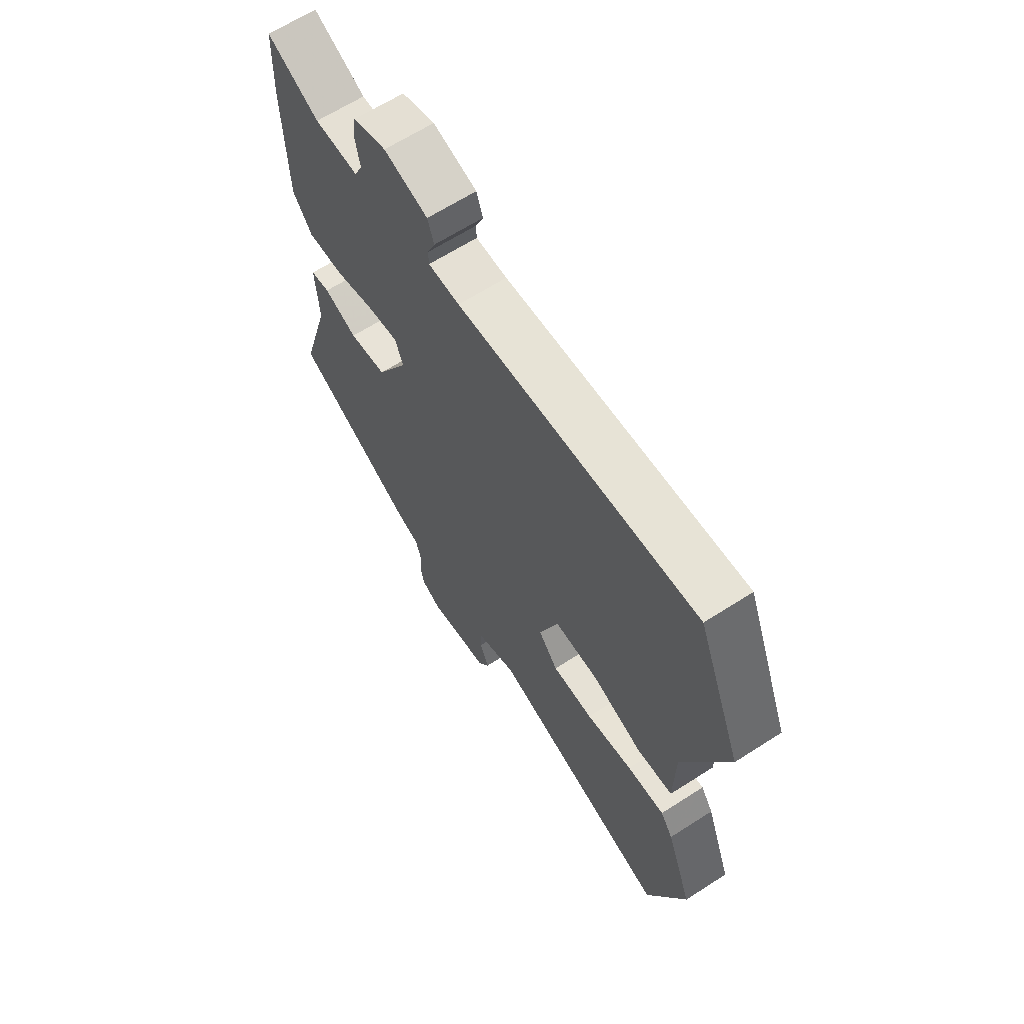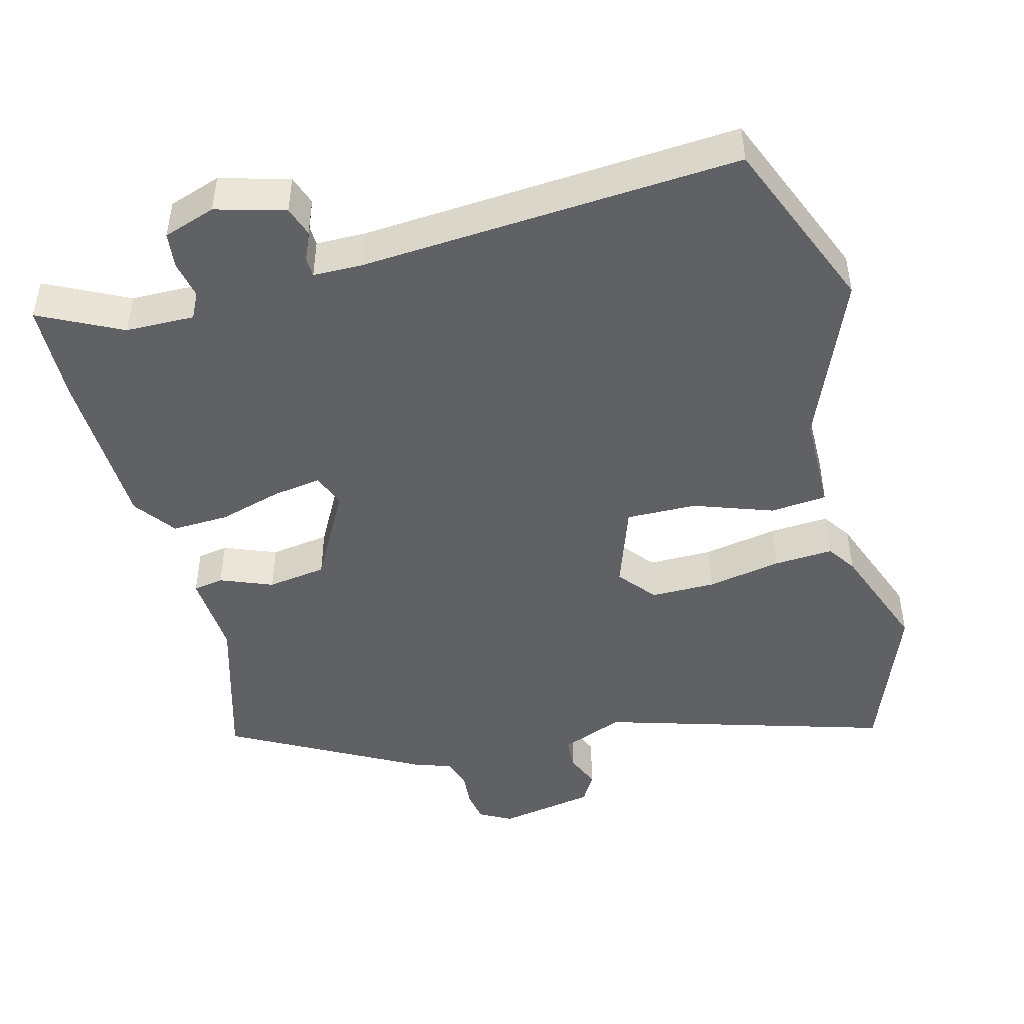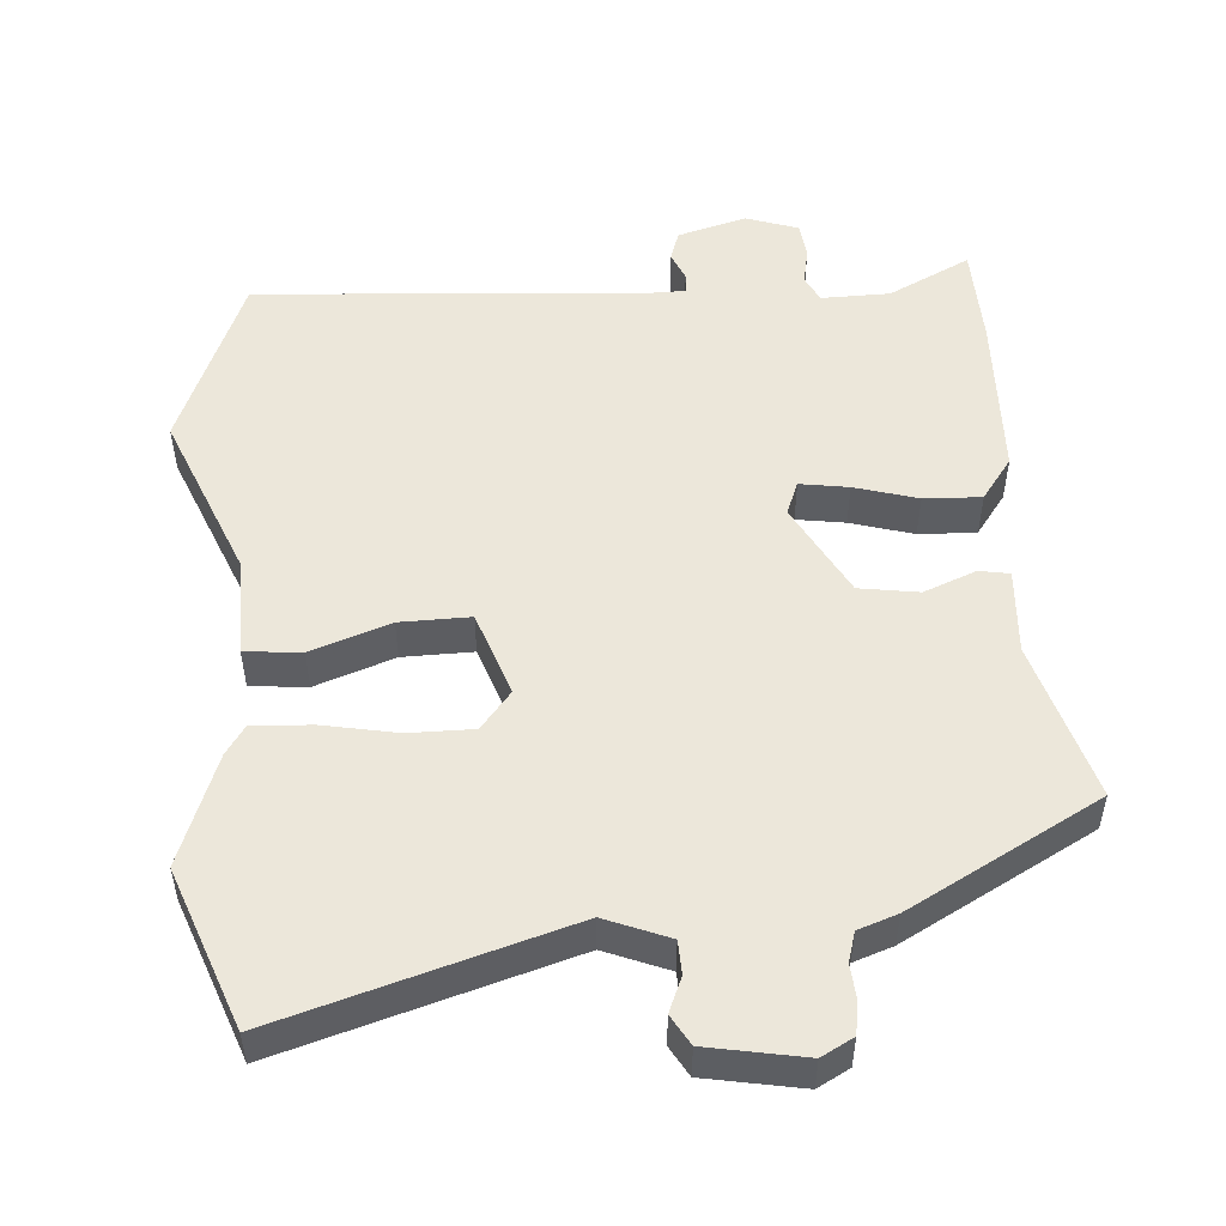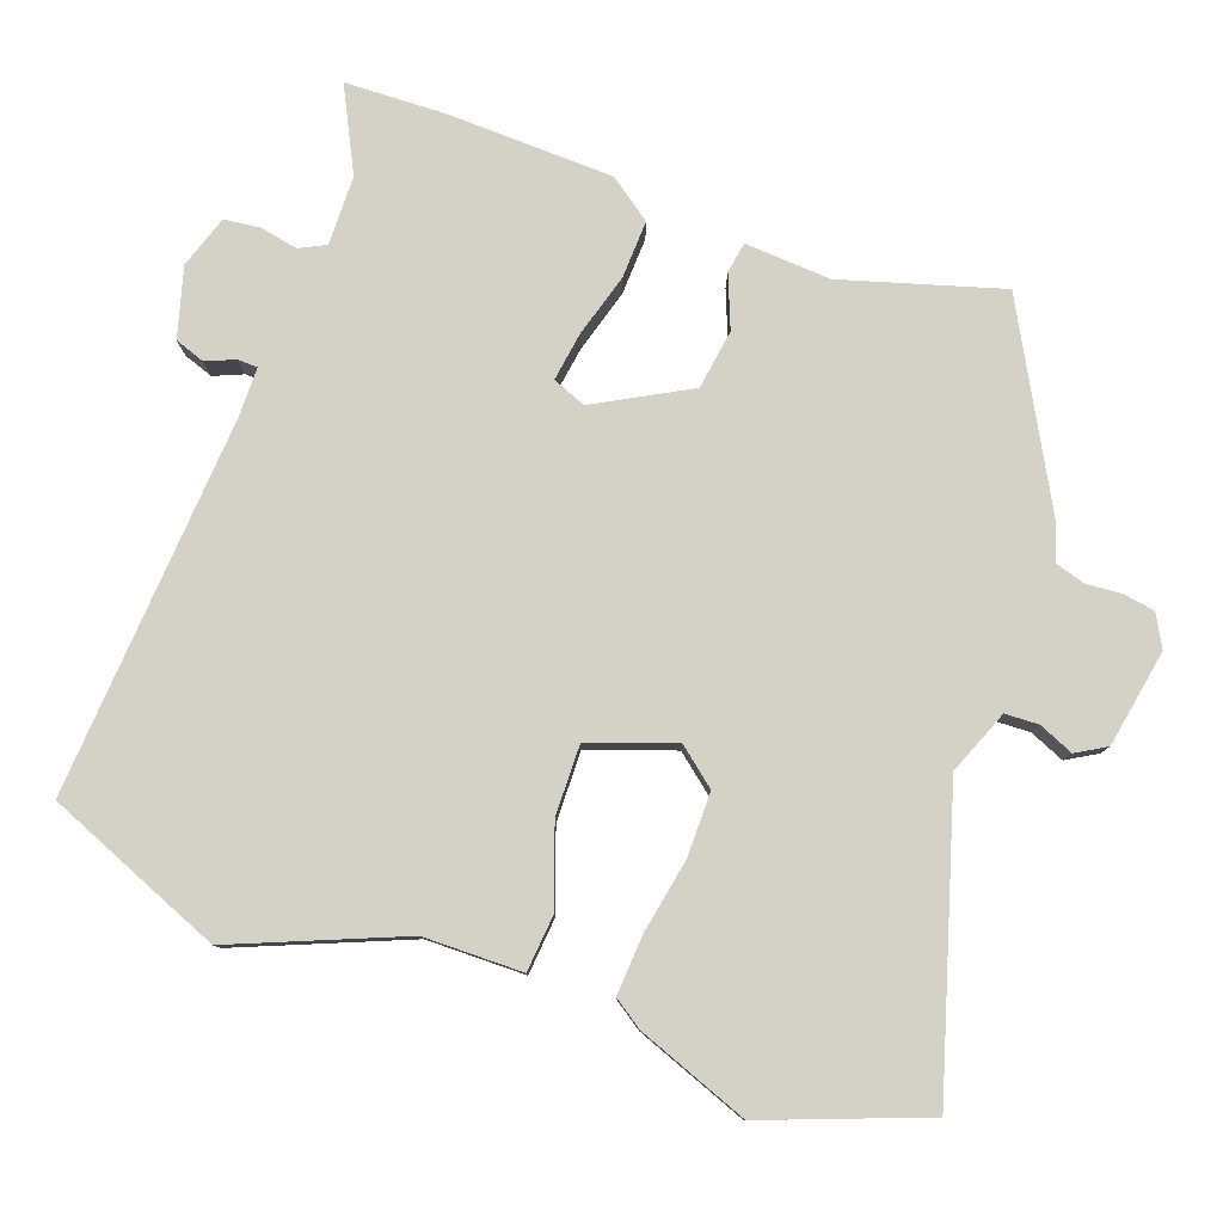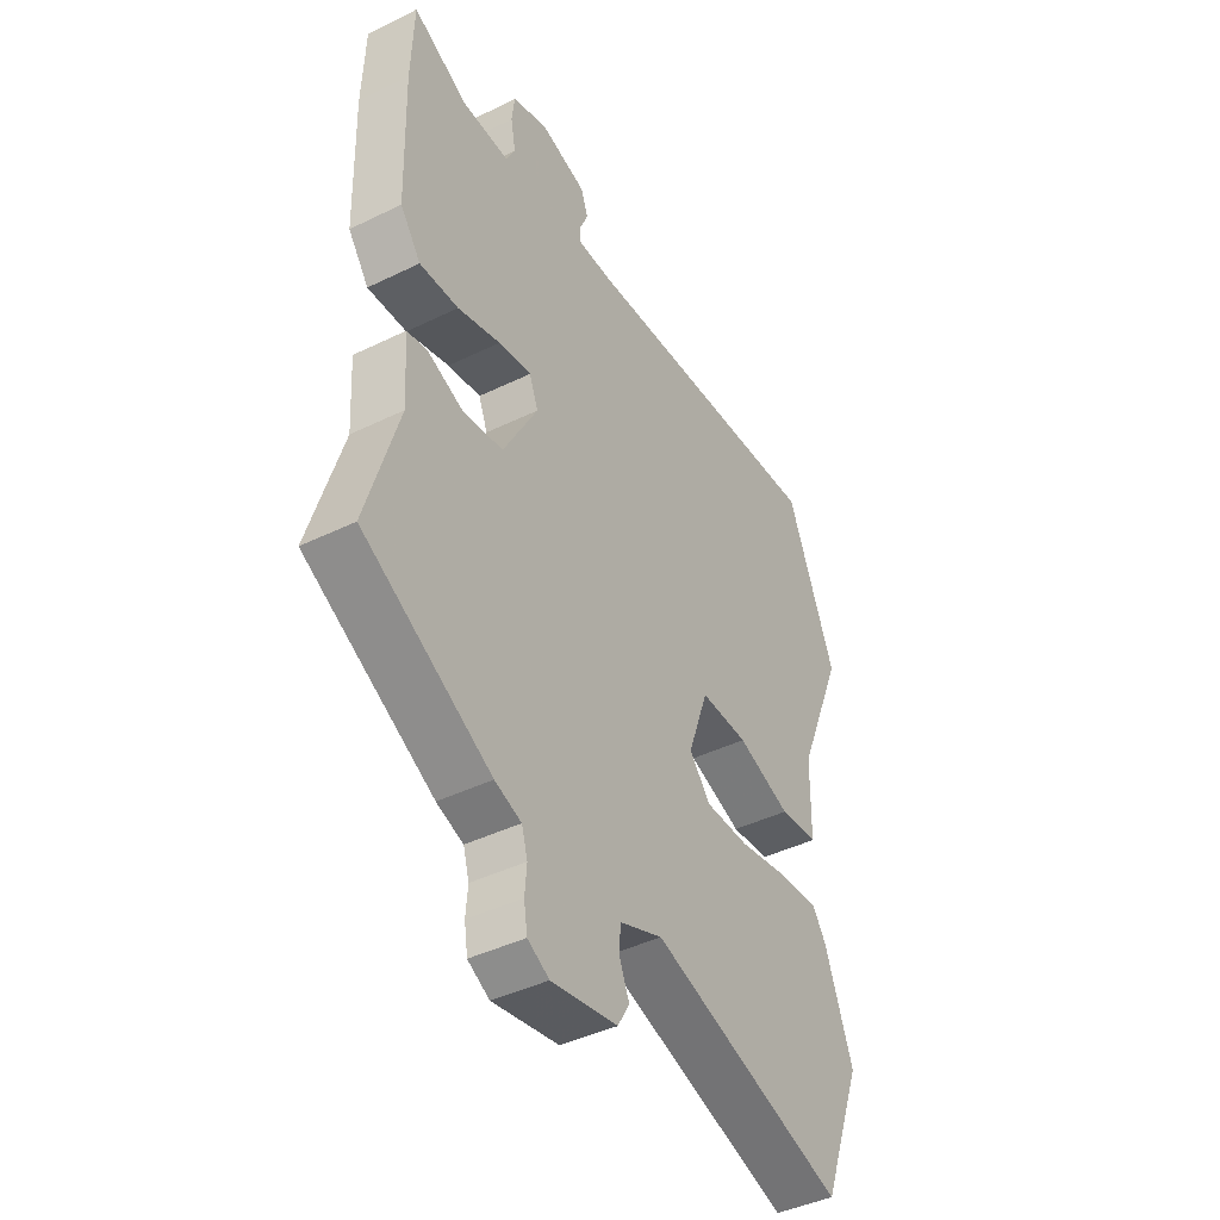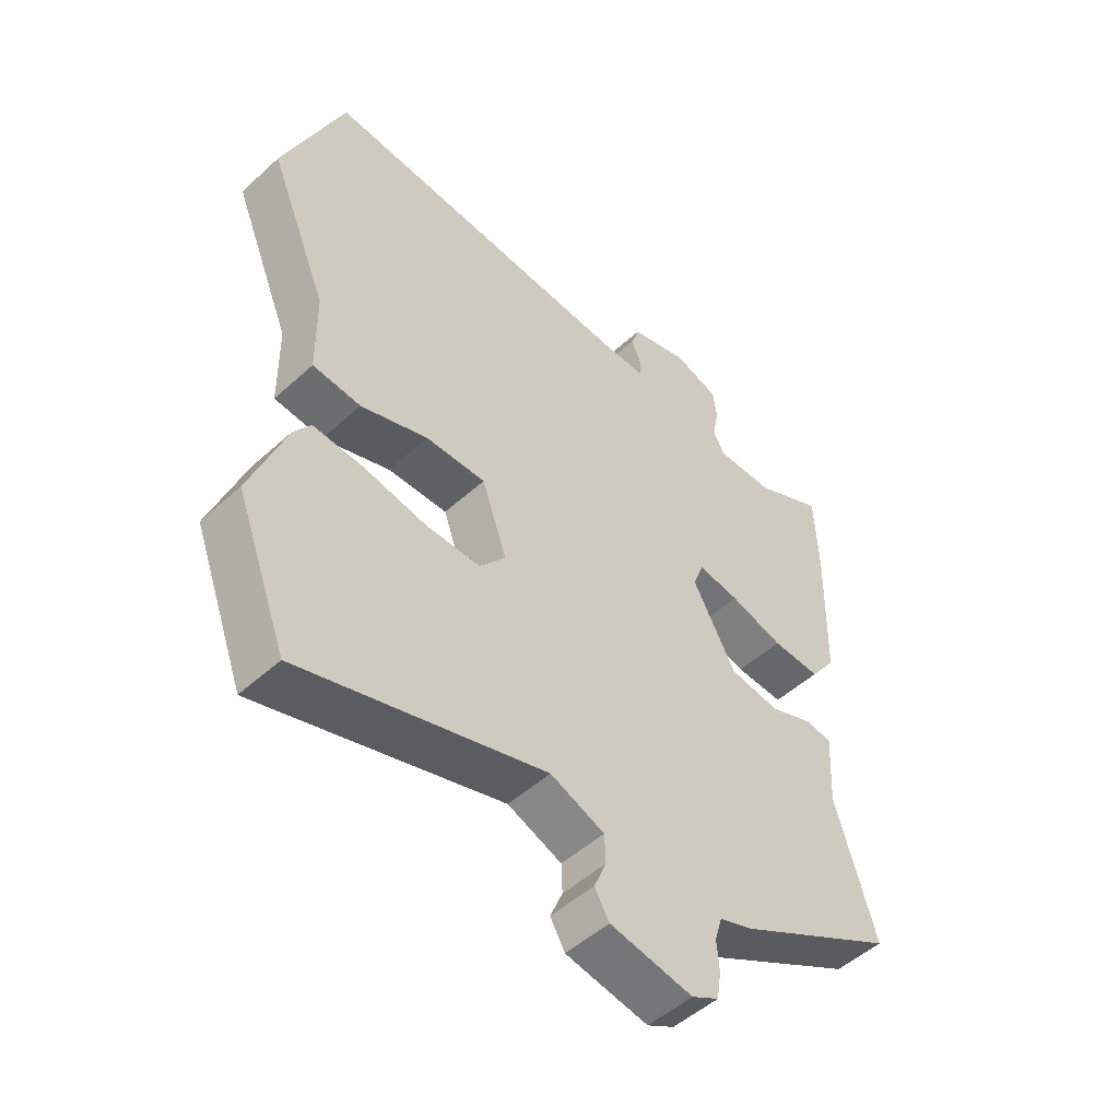
<metadata>
{"format":"obj","ext":"obj","renderer":"f3d","projection":"perspective","resolution":1024,"background":"white","views":[{"elev":64.7,"azim":57.1,"up":"+Z"},{"elev":-46.5,"azim":14.9,"up":"+Y"},{"elev":51.7,"azim":176.1,"up":"+Y"},{"elev":79.8,"azim":109.9,"up":"+Y"},{"elev":-42.5,"azim":-59.7,"up":"+Z"},{"elev":-50.6,"azim":134.8,"up":"+Z"}]}
</metadata>
<code>
v 0.478 0.07 0.554
v 0.576 0.07 0.311
v 0.481 0.07 0.081
v 0.479 0.07 -0.055
v 0.401 0.07 -0.062
v 0.292 0.07 -0.023
v 0.195 0.07 -0.021
v 0.154 0.07 -0.138
v 0.196 0.07 -0.19
v 0.285 0.07 -0.19
v 0.387 0.07 -0.171
v 0.469 0.07 -0.166
v 0.496 0.07 -0.206
v 0.553 0.07 -0.36
v 0.47 0.07 -0.579
v 0.074 0.07 -0.459
v -0.014 0.07 -0.494
v -0.016 0.07 -0.54
v 0.004 0.07 -0.588
v -0.02 0.07 -0.629
v -0.154 0.07 -0.653
v -0.198 0.07 -0.629
v -0.205 0.07 -0.585
v -0.201 0.07 -0.537
v -0.213 0.07 -0.496
v -0.267 0.07 -0.477
v -0.528 0.07 -0.334
v -0.463 0.07 -0.116
v -0.47 0.07 0.002
v -0.428 0.07 0.009
v -0.356 0.07 -0.02
v -0.274 0.07 -0.008
v -0.204 0.07 0.12
v -0.222 0.07 0.166
v -0.289 0.07 0.156
v -0.376 0.07 0.131
v -0.455 0.07 0.128
v -0.497 0.07 0.186
v -0.503 0.07 0.415
v -0.498 0.07 0.553
v -0.385 0.07 0.496
v -0.29 0.07 0.494
v -0.272 0.07 0.53
v -0.282 0.07 0.582
v -0.276 0.07 0.631
v -0.204 0.07 0.655
v -0.109 0.07 0.628
v -0.095 0.07 0.587
v -0.112 0.07 0.547
v -0.111 0.07 0.52
v -0.043 0.07 0.519
v 0.478 0 0.554
v 0.576 0 0.311
v 0.481 0 0.081
v 0.479 0 -0.055
v 0.401 0 -0.062
v 0.292 0 -0.023
v 0.195 0 -0.021
v 0.154 0 -0.138
v 0.196 0 -0.19
v 0.285 0 -0.19
v 0.387 0 -0.171
v 0.469 0 -0.166
v 0.496 0 -0.206
v 0.553 0 -0.36
v 0.47 0 -0.579
v 0.074 0 -0.459
v -0.014 0 -0.494
v -0.016 0 -0.54
v 0.004 0 -0.588
v -0.02 0 -0.629
v -0.154 0 -0.653
v -0.198 0 -0.629
v -0.205 0 -0.585
v -0.201 0 -0.537
v -0.213 0 -0.496
v -0.267 0 -0.477
v -0.528 0 -0.334
v -0.463 0 -0.116
v -0.47 0 0.002
v -0.428 0 0.009
v -0.356 0 -0.02
v -0.274 0 -0.008
v -0.204 0 0.12
v -0.222 0 0.166
v -0.289 0 0.156
v -0.376 0 0.131
v -0.455 0 0.128
v -0.497 0 0.186
v -0.503 0 0.415
v -0.498 0 0.553
v -0.385 0 0.496
v -0.29 0 0.494
v -0.272 0 0.53
v -0.282 0 0.582
v -0.276 0 0.631
v -0.204 0 0.655
v -0.109 0 0.628
v -0.095 0 0.587
v -0.112 0 0.547
v -0.111 0 0.52
v -0.043 0 0.519
f 47 48 49
f 46 47 49
f 45 46 49
f 44 45 49
f 43 44 49
f 42 43 49 50
f 39 40 41
f 38 39 41
f 37 38 41
f 36 37 41
f 35 36 41
f 34 35 41 42
f 42 50 51
f 34 42 51
f 33 34 51
f 28 29 30 31
f 28 31 32
f 27 28 32
f 26 27 32
f 25 26 32
f 24 25 32 33
f 22 23 24
f 21 22 24
f 20 21 24
f 19 20 24
f 18 19 24
f 24 33 51
f 18 24 51
f 17 18 51
f 14 15 16
f 13 14 16
f 12 13 16
f 11 12 16
f 10 11 16
f 9 10 16 17
f 3 4 5 6
f 3 6 7
f 2 3 7
f 1 2 7
f 51 1 7
f 17 51 7 8
f 8 9 17
f 100 99 98
f 100 98 97
f 100 97 96
f 100 96 95
f 100 95 94
f 101 100 94 93
f 92 91 90
f 92 90 89
f 92 89 88
f 92 88 87
f 92 87 86
f 93 92 86 85
f 102 101 93
f 102 93 85
f 102 85 84
f 82 81 80 79
f 83 82 79
f 83 79 78
f 83 78 77
f 83 77 76
f 84 83 76 75
f 75 74 73
f 75 73 72
f 75 72 71
f 75 71 70
f 75 70 69
f 102 84 75
f 102 75 69
f 102 69 68
f 67 66 65
f 67 65 64
f 67 64 63
f 67 63 62
f 67 62 61
f 68 67 61 60
f 57 56 55 54
f 58 57 54
f 58 54 53
f 58 53 52
f 58 52 102
f 59 58 102 68
f 68 60 59
f 1 52 53 2
f 2 53 54 3
f 3 54 55 4
f 4 55 56 5
f 5 56 57 6
f 6 57 58 7
f 7 58 59 8
f 8 59 60 9
f 9 60 61 10
f 10 61 62 11
f 11 62 63 12
f 12 63 64 13
f 13 64 65 14
f 14 65 66 15
f 15 66 67 16
f 16 67 68 17
f 17 68 69 18
f 18 69 70 19
f 19 70 71 20
f 20 71 72 21
f 21 72 73 22
f 22 73 74 23
f 23 74 75 24
f 24 75 76 25
f 25 76 77 26
f 26 77 78 27
f 27 78 79 28
f 28 79 80 29
f 29 80 81 30
f 30 81 82 31
f 31 82 83 32
f 32 83 84 33
f 33 84 85 34
f 34 85 86 35
f 35 86 87 36
f 36 87 88 37
f 37 88 89 38
f 38 89 90 39
f 39 90 91 40
f 40 91 92 41
f 41 92 93 42
f 42 93 94 43
f 43 94 95 44
f 44 95 96 45
f 45 96 97 46
f 46 97 98 47
f 47 98 99 48
f 48 99 100 49
f 49 100 101 50
f 50 101 102 51
f 51 102 52 1

</code>
